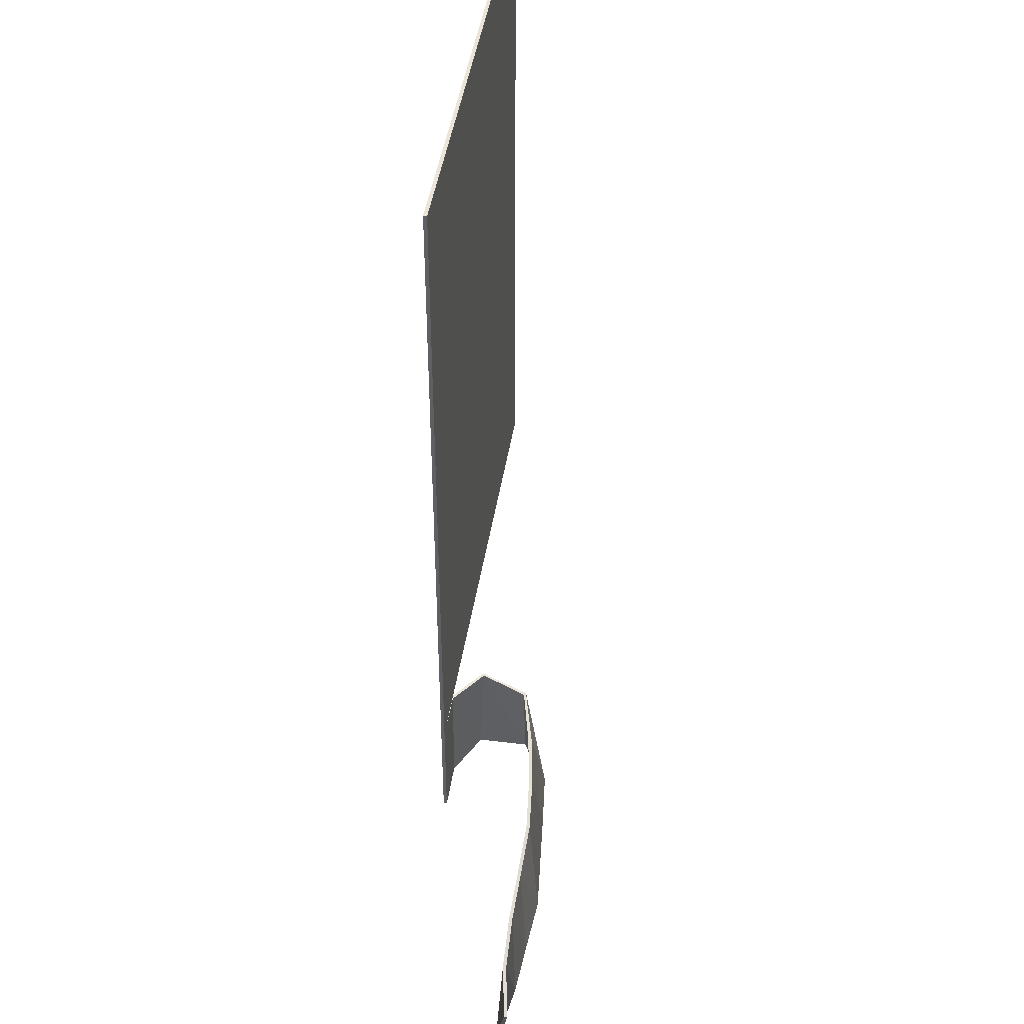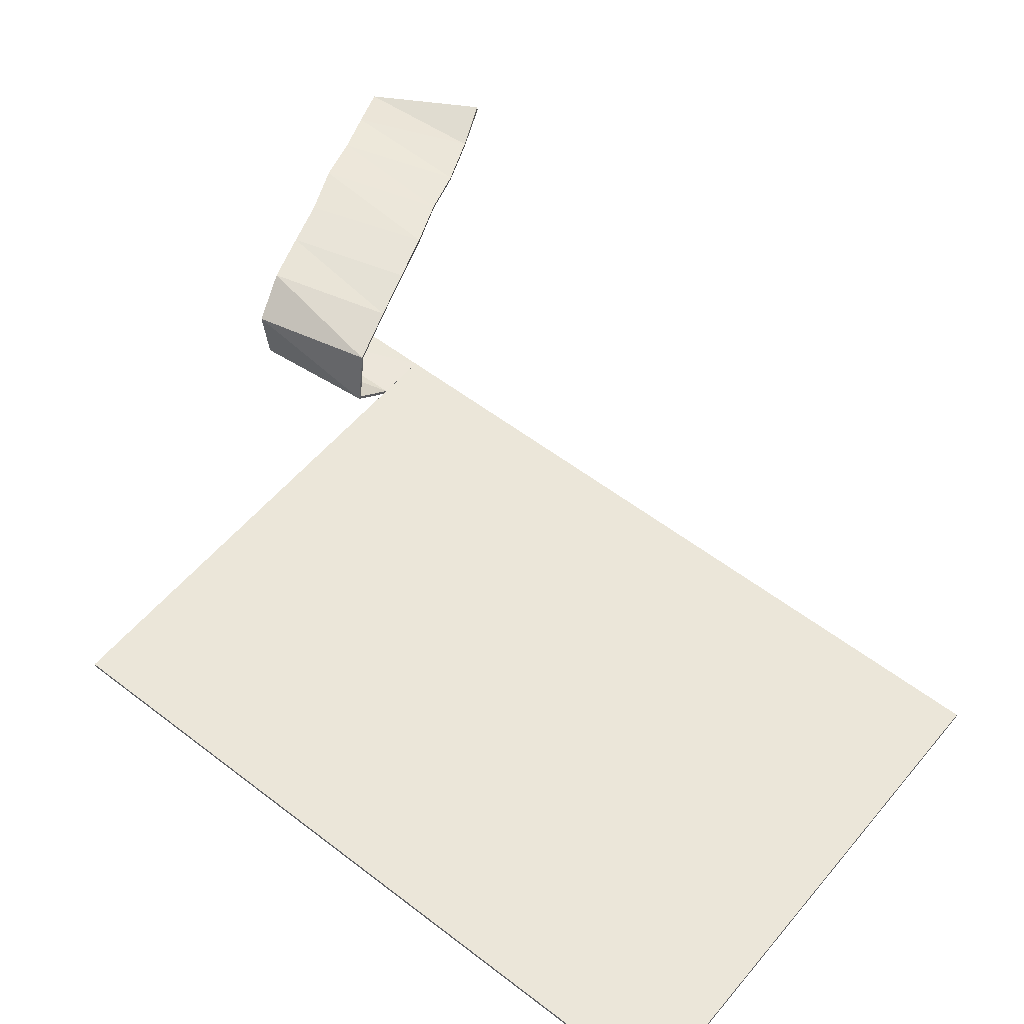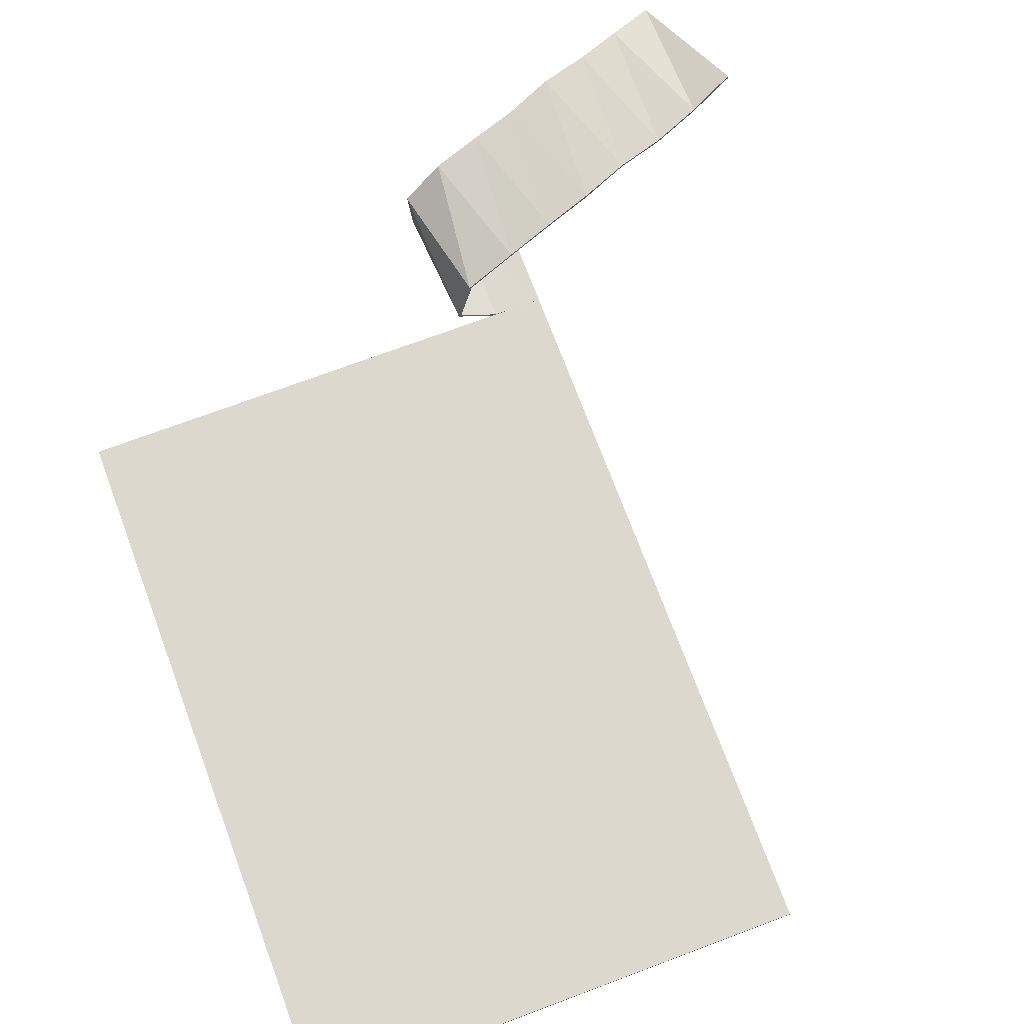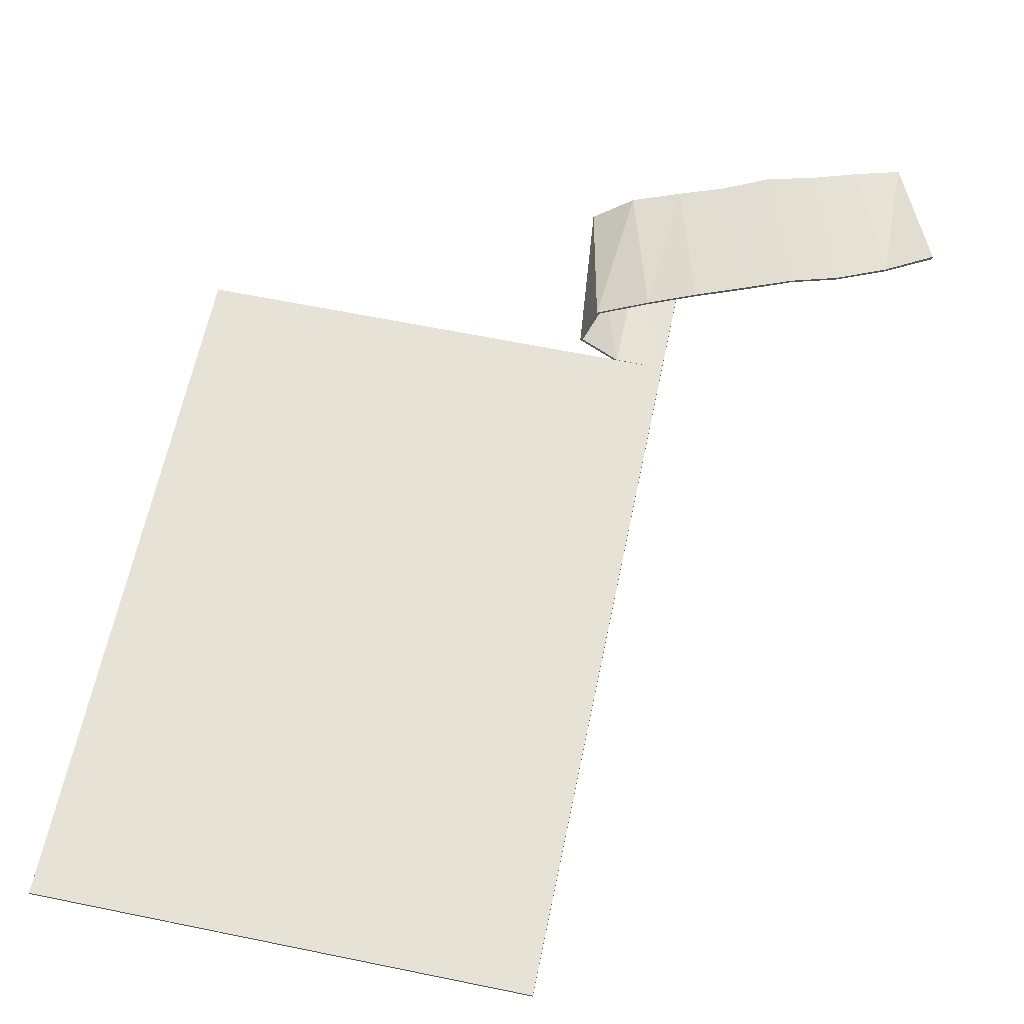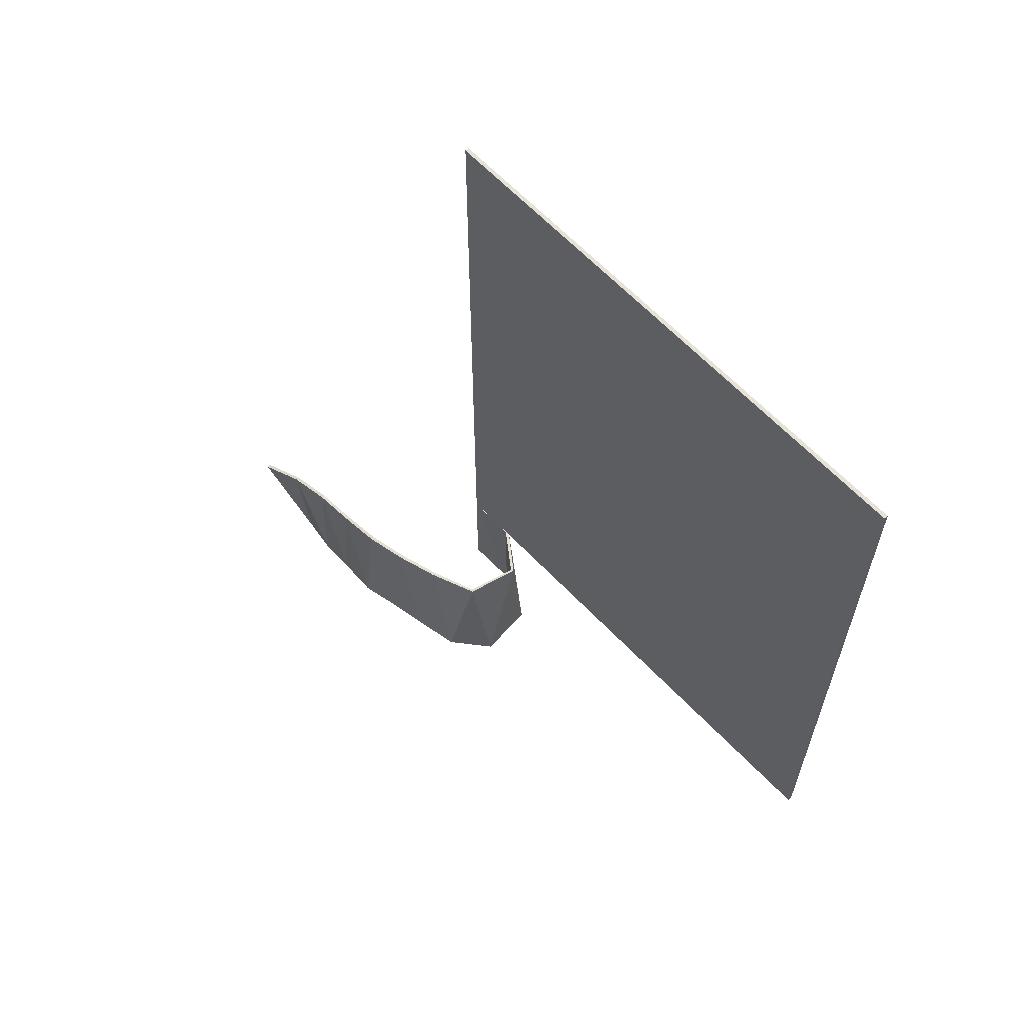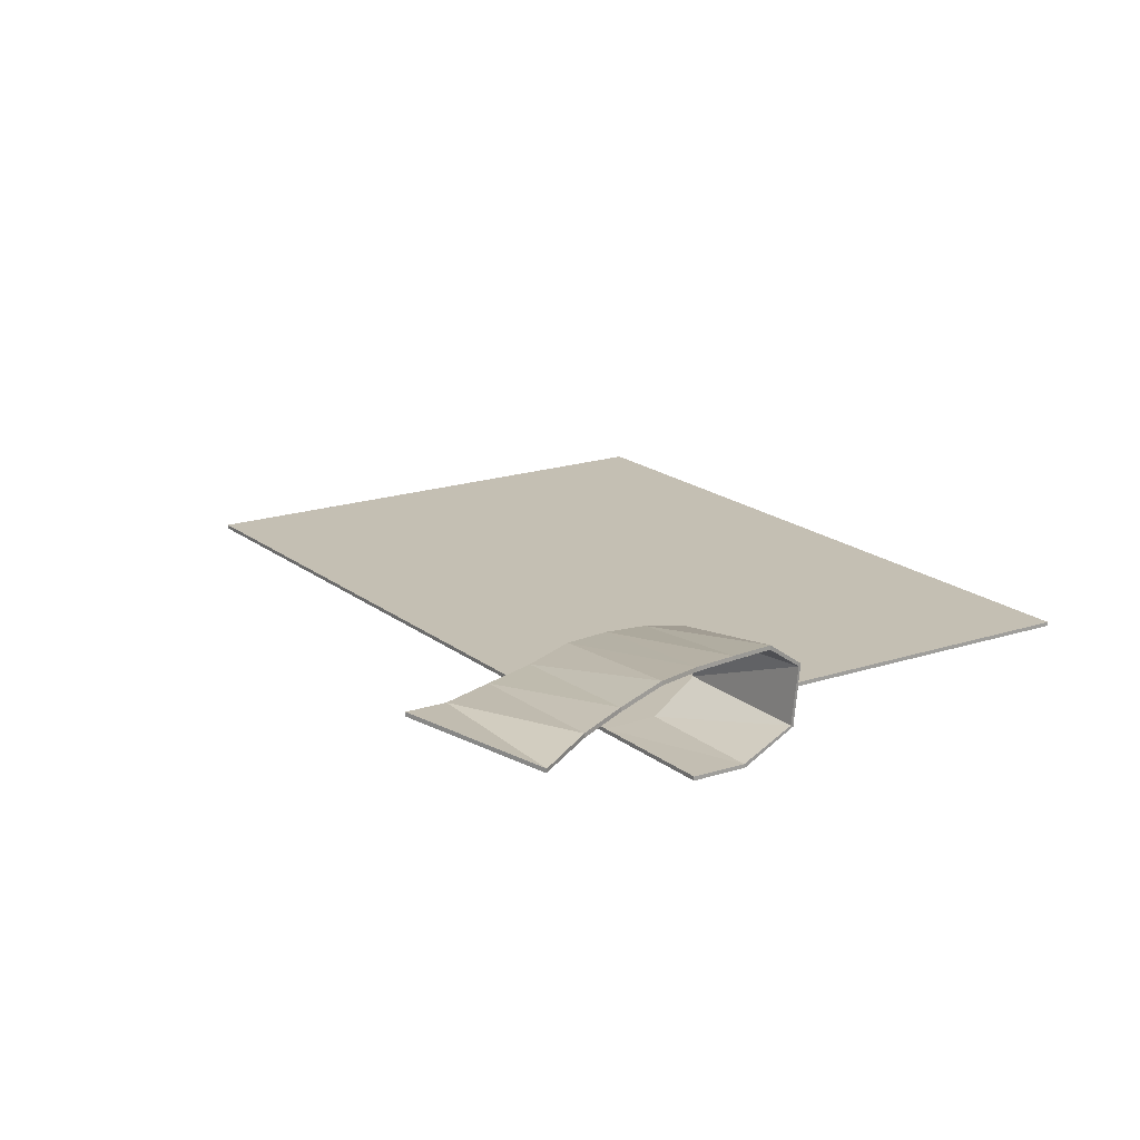
<metadata>
{"format":"obj","ext":"obj","renderer":"f3d","projection":"perspective","resolution":1024,"background":"white","views":[{"elev":45.4,"azim":98.9,"up":"+Z"},{"elev":55.1,"azim":-50.9,"up":"+Y"},{"elev":72.1,"azim":-20.5,"up":"+Y"},{"elev":62.9,"azim":11.7,"up":"+Y"},{"elev":64.0,"azim":-133.6,"up":"+Z"},{"elev":17.7,"azim":146.6,"up":"+Y"}]}
</metadata>
<code>
o Plane
v -0.7 0 1.167
v 0.7 0 1.167
v 1.3 0.2537 -1.491
v 0.7 0 -1.167
v 1.436 0.3005 -1.172
v 0.7 0 -0.8169
v -0.56 0 1.167
v -0.42 0 1.167
v -0.28 -0 1.167
v -0.14 0 1.167
v -0 0 1.167
v 0.14 0 1.167
v 0.28 0 1.167
v 0.42 0 1.167
v 0.56 0 1.167
v 0.56 -0.001315 -1.167
v 0.4296 0.06379 -1.167
v 0.4192 0.2076 -1.177
v 0.528 0.2786 -1.21
v 0.6601 0.2917 -1.251
v 0.7861 0.3028 -1.289
v 0.9151 0.3138 -1.343
v 1.051 0.2975 -1.387
v 1.173 0.283 -1.437
v 0.56 0 -0.8169
v 0.42 0 -0.8169
v 0.28 0 -0.8169
v 0.14 0 -0.8169
v -0 0 -0.8169
v -0.14 0 -0.8169
v -0.28 -0 -0.8169
v -0.42 0 -0.8169
v -0.56 0 -0.8169
v -0.7 0 -0.8169
v 1.305 0.2759 -1.117
v 1.168 0.2734 -1.061
v 1.038 0.2782 -1.021
v 0.9014 0.2843 -0.9618
v 0.7681 0.2717 -0.919
v 0.6347 0.2492 -0.878
v 0.4942 0.214 -0.8373
v 0.4514 0.08129 -0.8192
v 0.7 0 -0.8169
v 0.5599 0.001442 -0.8169
v 1.305 0.2857 -1.117
v 1.436 0.3104 -1.173
v 1.299 0.2636 -1.492
v 0.7 -0.01 -0.8169
v 0.5574 -0.007843 -0.8168
v 0.5575 -0.0106 -1.167
v 0.4439 0.07759 -0.8185
v 0.4221 0.06009 -1.167
v 0.4875 0.2192 -0.8359
v 0.4125 0.2128 -1.176
v 0.6325 0.2587 -0.8765
v 0.5258 0.2881 -1.208
v 0.7676 0.2816 -0.9183
v 0.6596 0.3016 -1.25
v 0.9014 0.2943 -0.9618
v 0.7861 0.3127 -1.288
v 1.038 0.288 -1.02
v 0.9154 0.3236 -1.342
v 1.169 0.2833 -1.06
v 1.051 0.3074 -1.387
v 1.174 0.2929 -1.437
v -0.56 -0.01 1.167
v -0.42 -0.01 -0.8169
v -0.42 -0.01 1.167
v 0.7 -0.01 -1.167
v 0.42 -0.01 1.167
v 0.42 -0.01 -0.8169
v 0.56 -0.01 1.167
v 0.56 -0.01 -0.8169
v 0.7 -0.01 1.167
v 0.7 -0.01 -0.8169
v 0.28 -0.01 -0.8169
v 0.28 -0.01 1.167
v 0.14 -0.01 -0.8169
v 0.14 -0.01 1.167
v -0 -0.01 -0.8169
v -0 -0.01 1.167
v -0.14 -0.01 -0.8169
v -0.14 -0.01 1.167
v -0.28 -0.01 -0.8169
v -0.28 -0.01 1.167
v -0.56 -0.01 -0.8169
v -0.7 -0.01 1.167
v -0.7 -0.01 -0.8169
f 35 3 5
f 43 16 44
f 44 17 42
f 42 18 41
f 41 19 40
f 40 20 39
f 39 21 38
f 38 22 37
f 37 23 36
f 36 24 35
f 7 8 32
f 35 24 3
f 43 4 16
f 44 16 17
f 42 17 18
f 41 18 19
f 40 19 20
f 39 20 21
f 38 21 22
f 37 22 23
f 36 23 24
f 14 15 26
f 15 2 25
f 26 15 25
f 2 6 25
f 26 27 14
f 27 28 13
f 14 27 13
f 12 13 28
f 28 29 12
f 29 30 11
f 12 29 11
f 10 11 30
f 30 31 10
f 31 32 9
f 10 31 9
f 8 9 32
f 32 33 7
f 33 34 1
f 1 7 33
f 45 46 47
f 48 49 50
f 49 51 52
f 51 53 54
f 53 55 56
f 55 57 58
f 57 59 60
f 59 61 62
f 61 63 64
f 63 45 65
f 66 67 68
f 45 47 65
f 48 50 69
f 49 52 50
f 51 54 52
f 53 56 54
f 55 58 56
f 57 60 58
f 59 62 60
f 61 64 62
f 63 65 64
f 70 71 72
f 72 73 74
f 71 73 72
f 74 73 75
f 71 70 76
f 76 77 78
f 70 77 76
f 79 78 77
f 78 79 80
f 80 81 82
f 79 81 80
f 83 82 81
f 82 83 84
f 84 85 67
f 83 85 84
f 68 67 85
f 67 66 86
f 86 87 88
f 87 86 66
f 31 30 82 84
f 16 4 69 50
f 3 24 65 47
f 39 38 59 57
f 30 29 80 82
f 17 16 50 52
f 5 3 47 46
f 38 37 61 59
f 29 28 78 80
f 18 17 52 54
f 6 2 74 75
f 37 36 63 61
f 28 27 76 78
f 19 18 54 56
f 35 5 46 45
f 36 35 45 63
f 27 26 71 76
f 20 19 56 58
f 7 1 87 66
f 26 25 73 71
f 21 20 58 60
f 8 7 66 68
f 25 6 75 73
f 22 21 60 62
f 9 8 68 85
f 23 22 62 64
f 10 9 85 83
f 24 23 64 65
f 11 10 83 81
f 43 44 49 48
f 12 11 81 79
f 44 42 51 49
f 34 33 86 88
f 13 12 79 77
f 1 34 88 87
f 42 41 53 51
f 33 32 67 86
f 14 13 77 70
f 4 43 48 69
f 41 40 55 53
f 32 31 84 67
f 15 14 70 72
f 2 15 72 74
f 40 39 57 55

</code>
